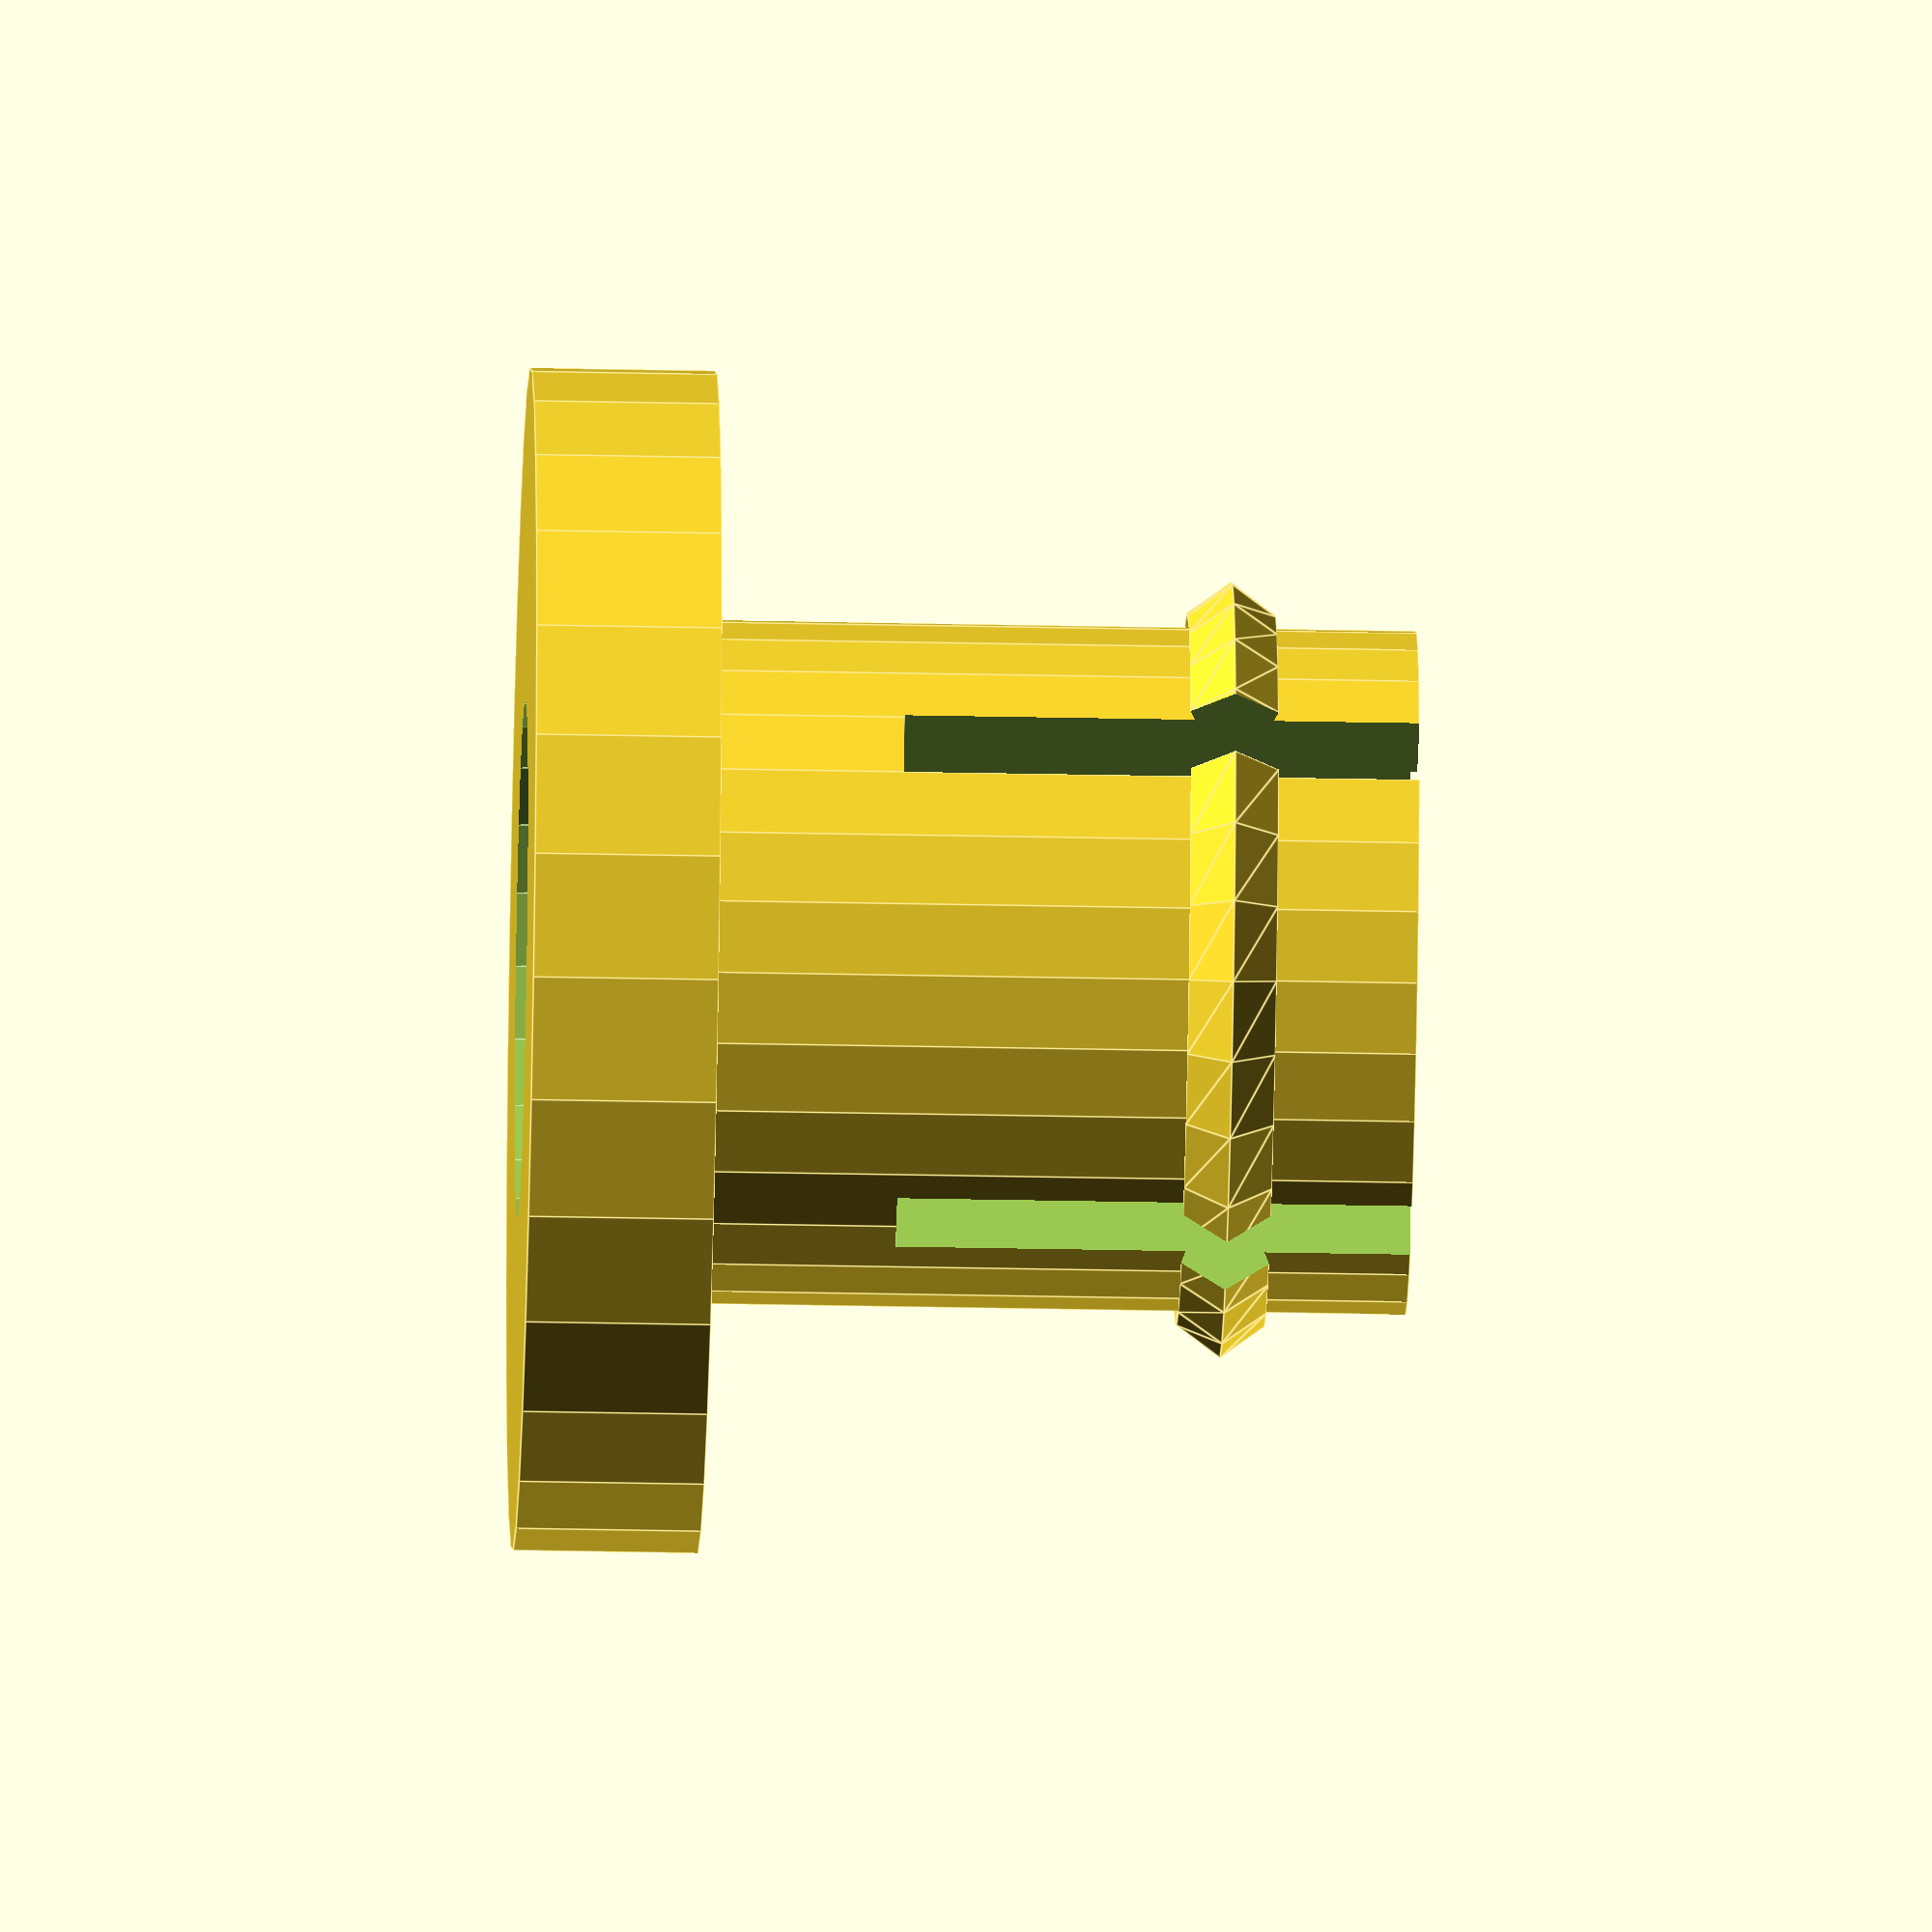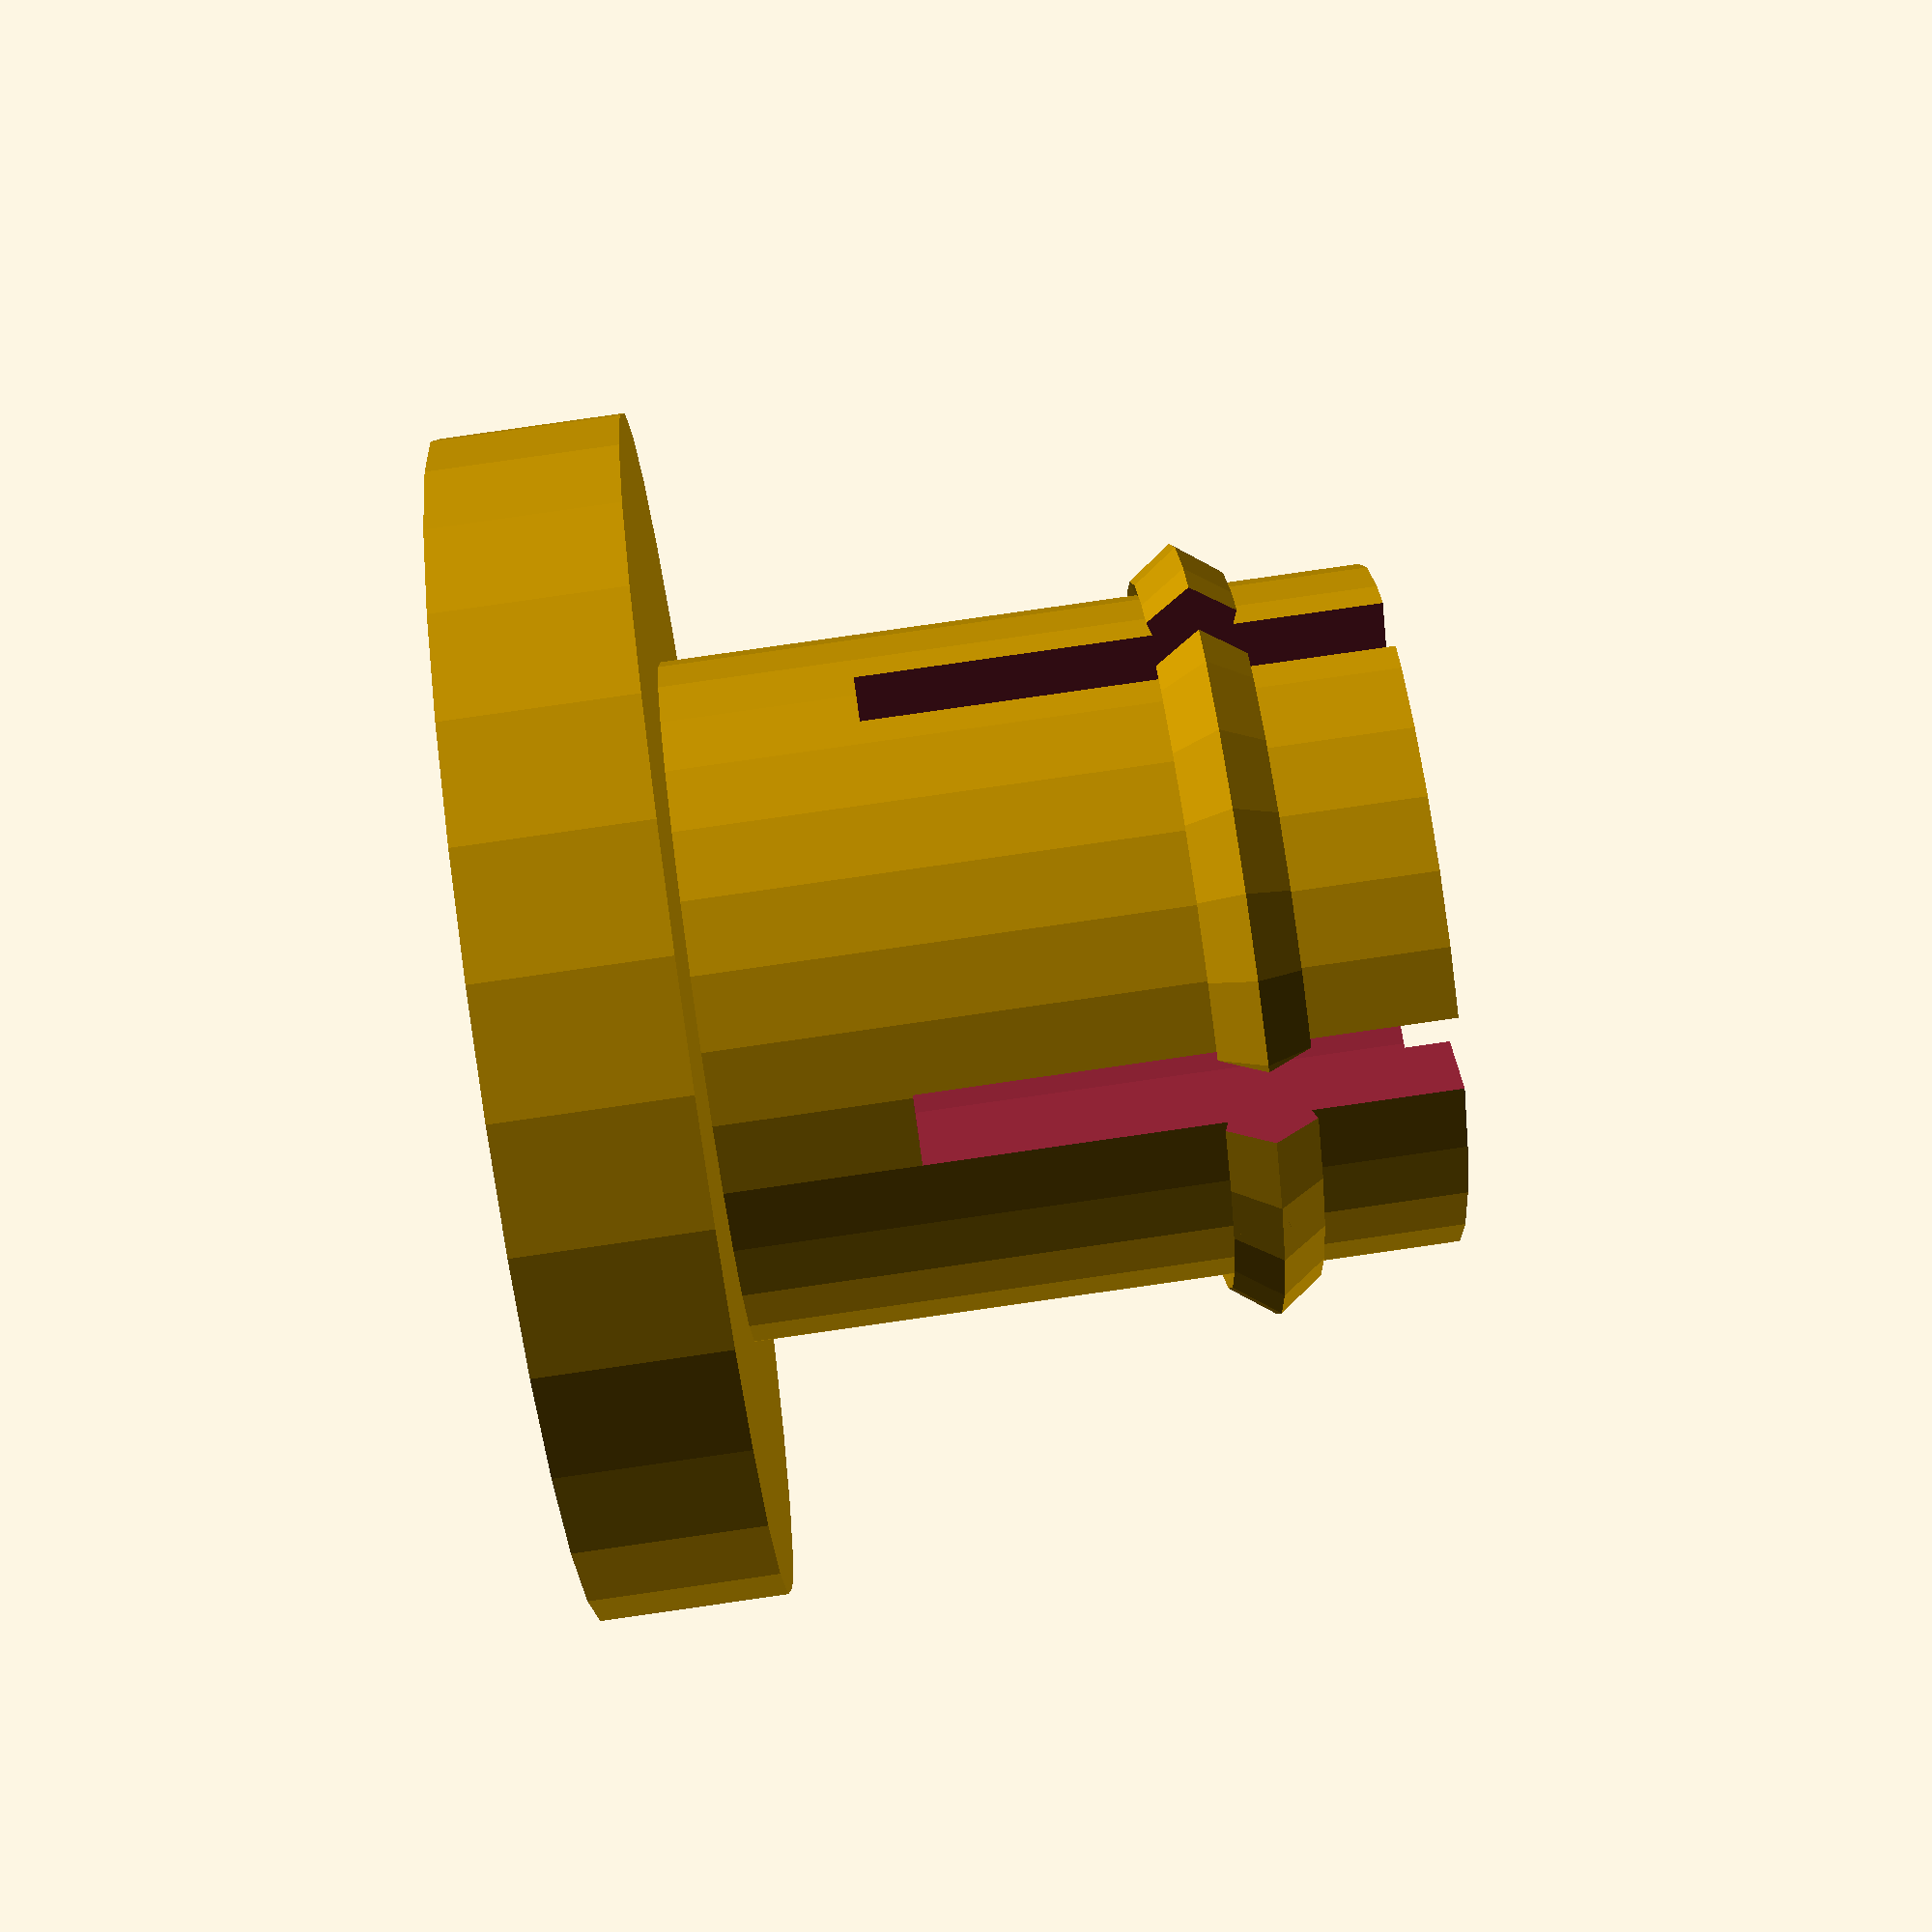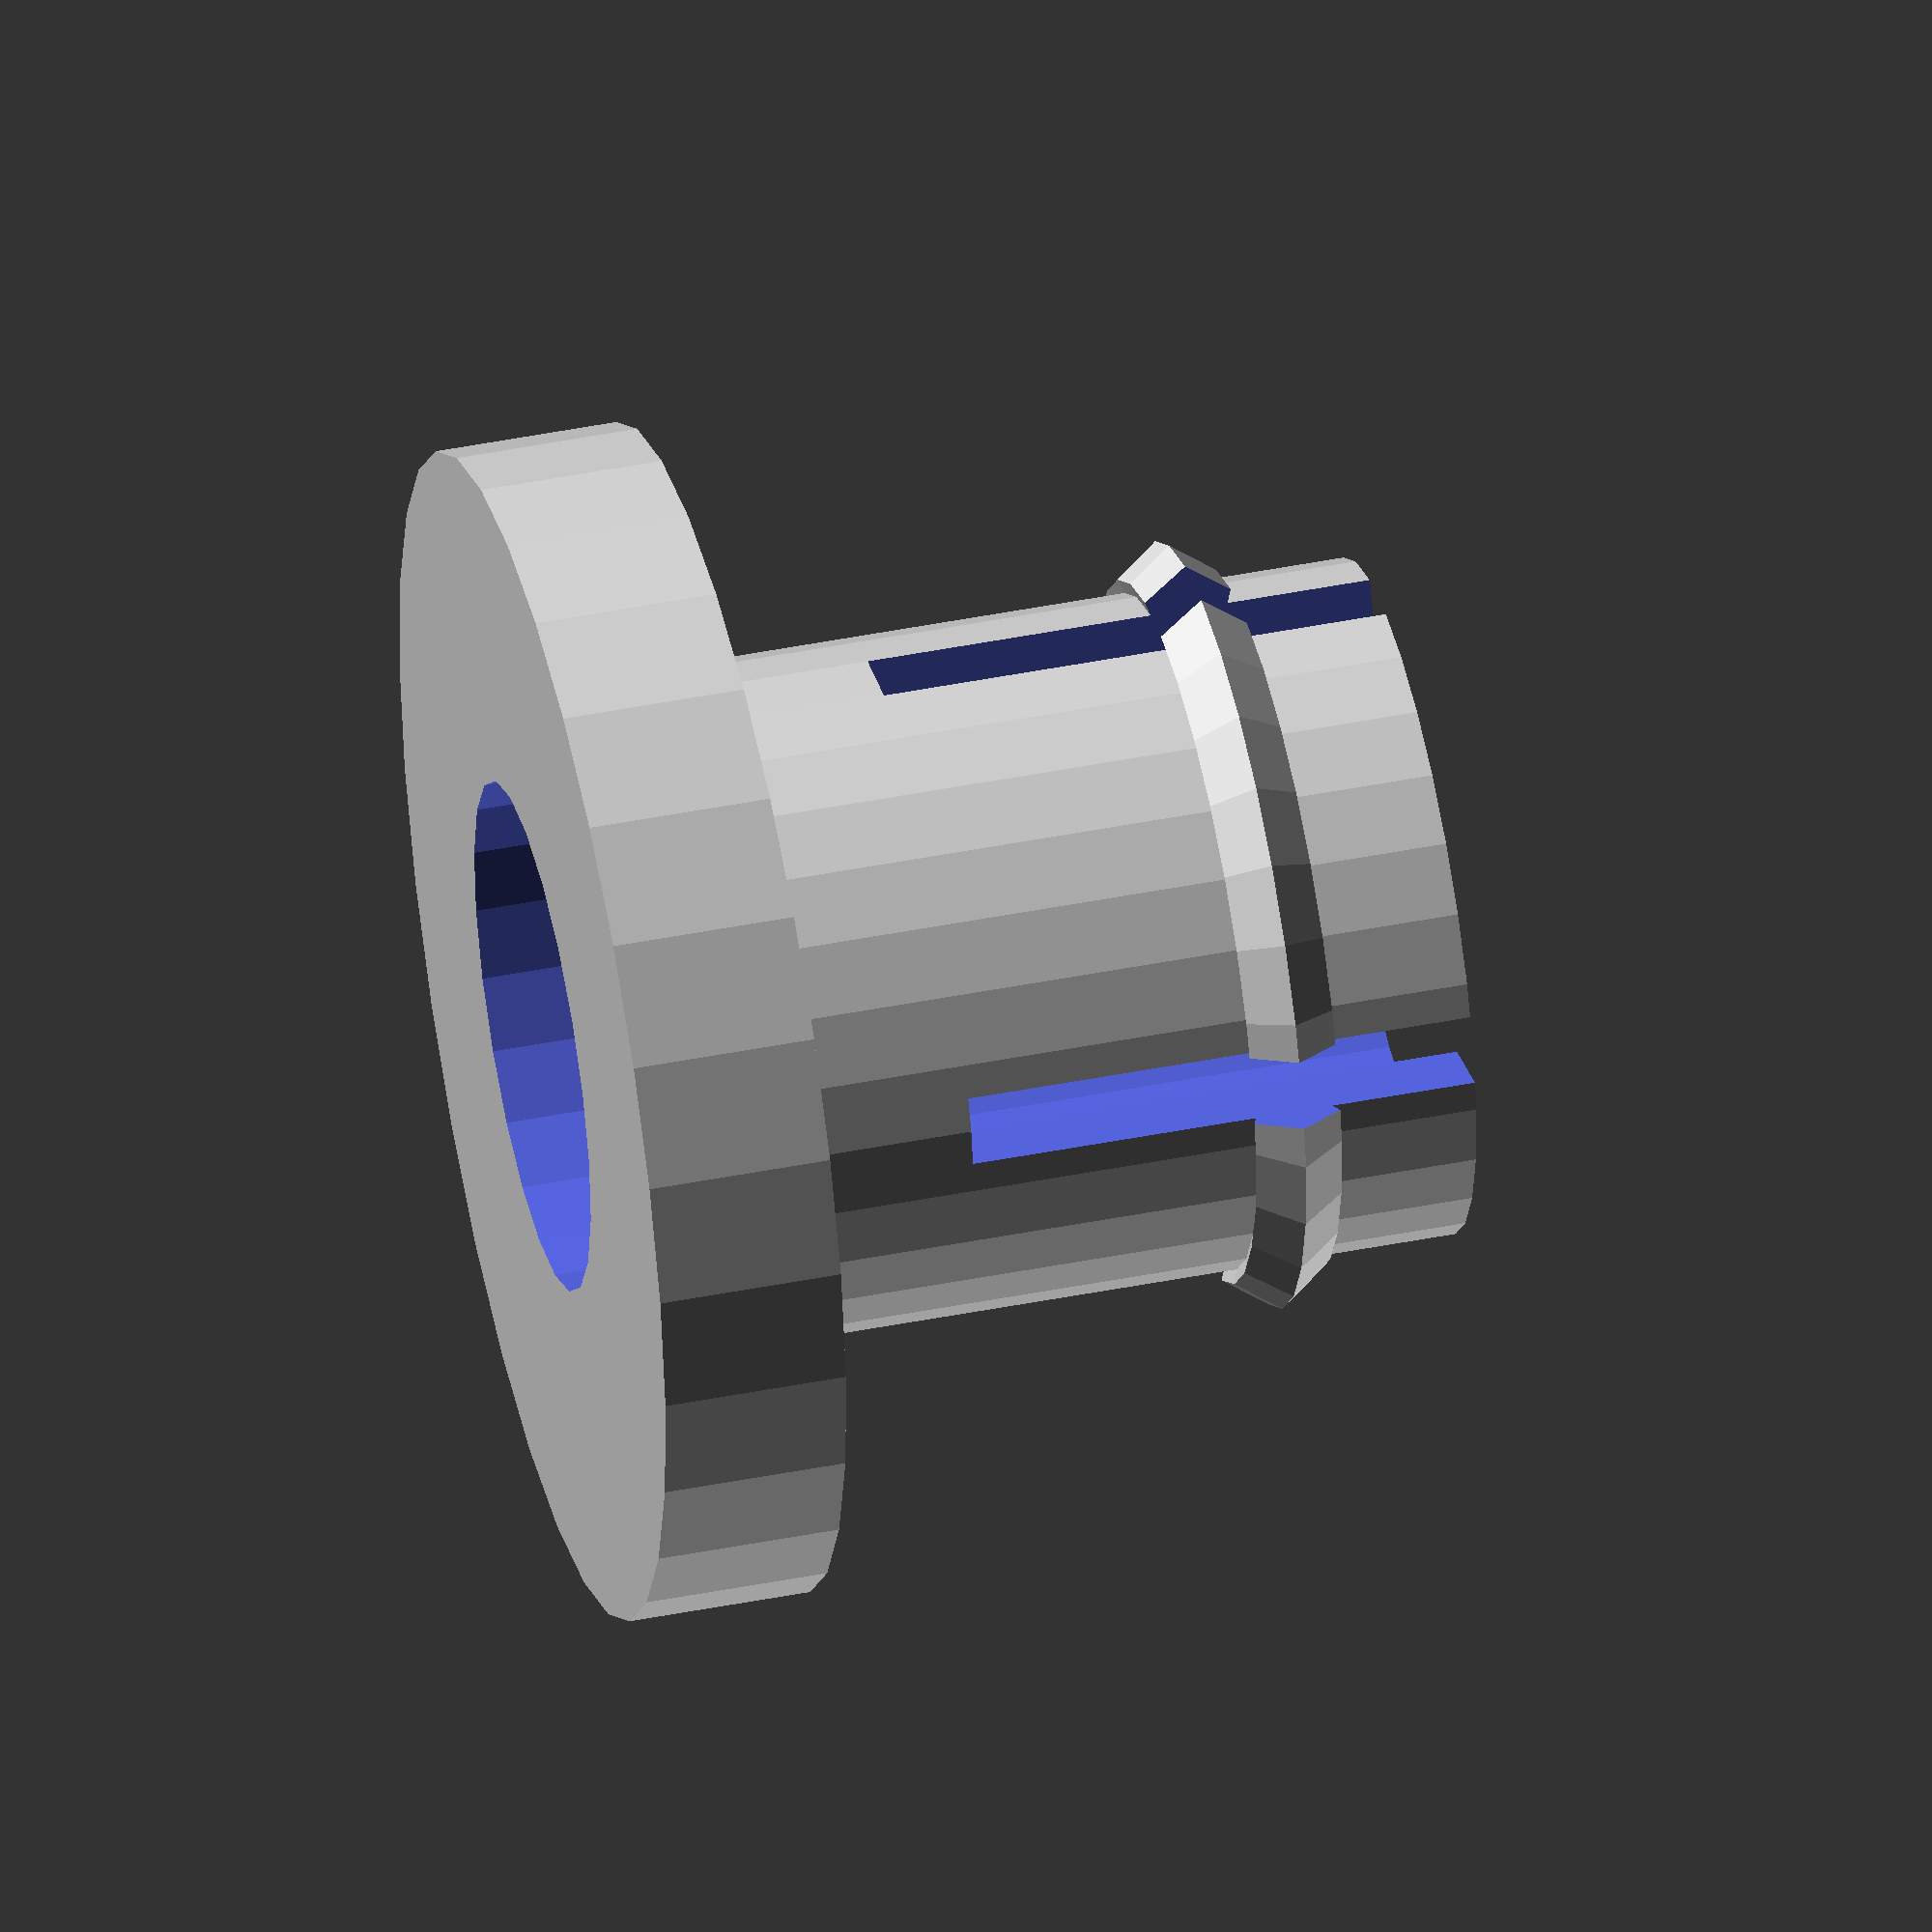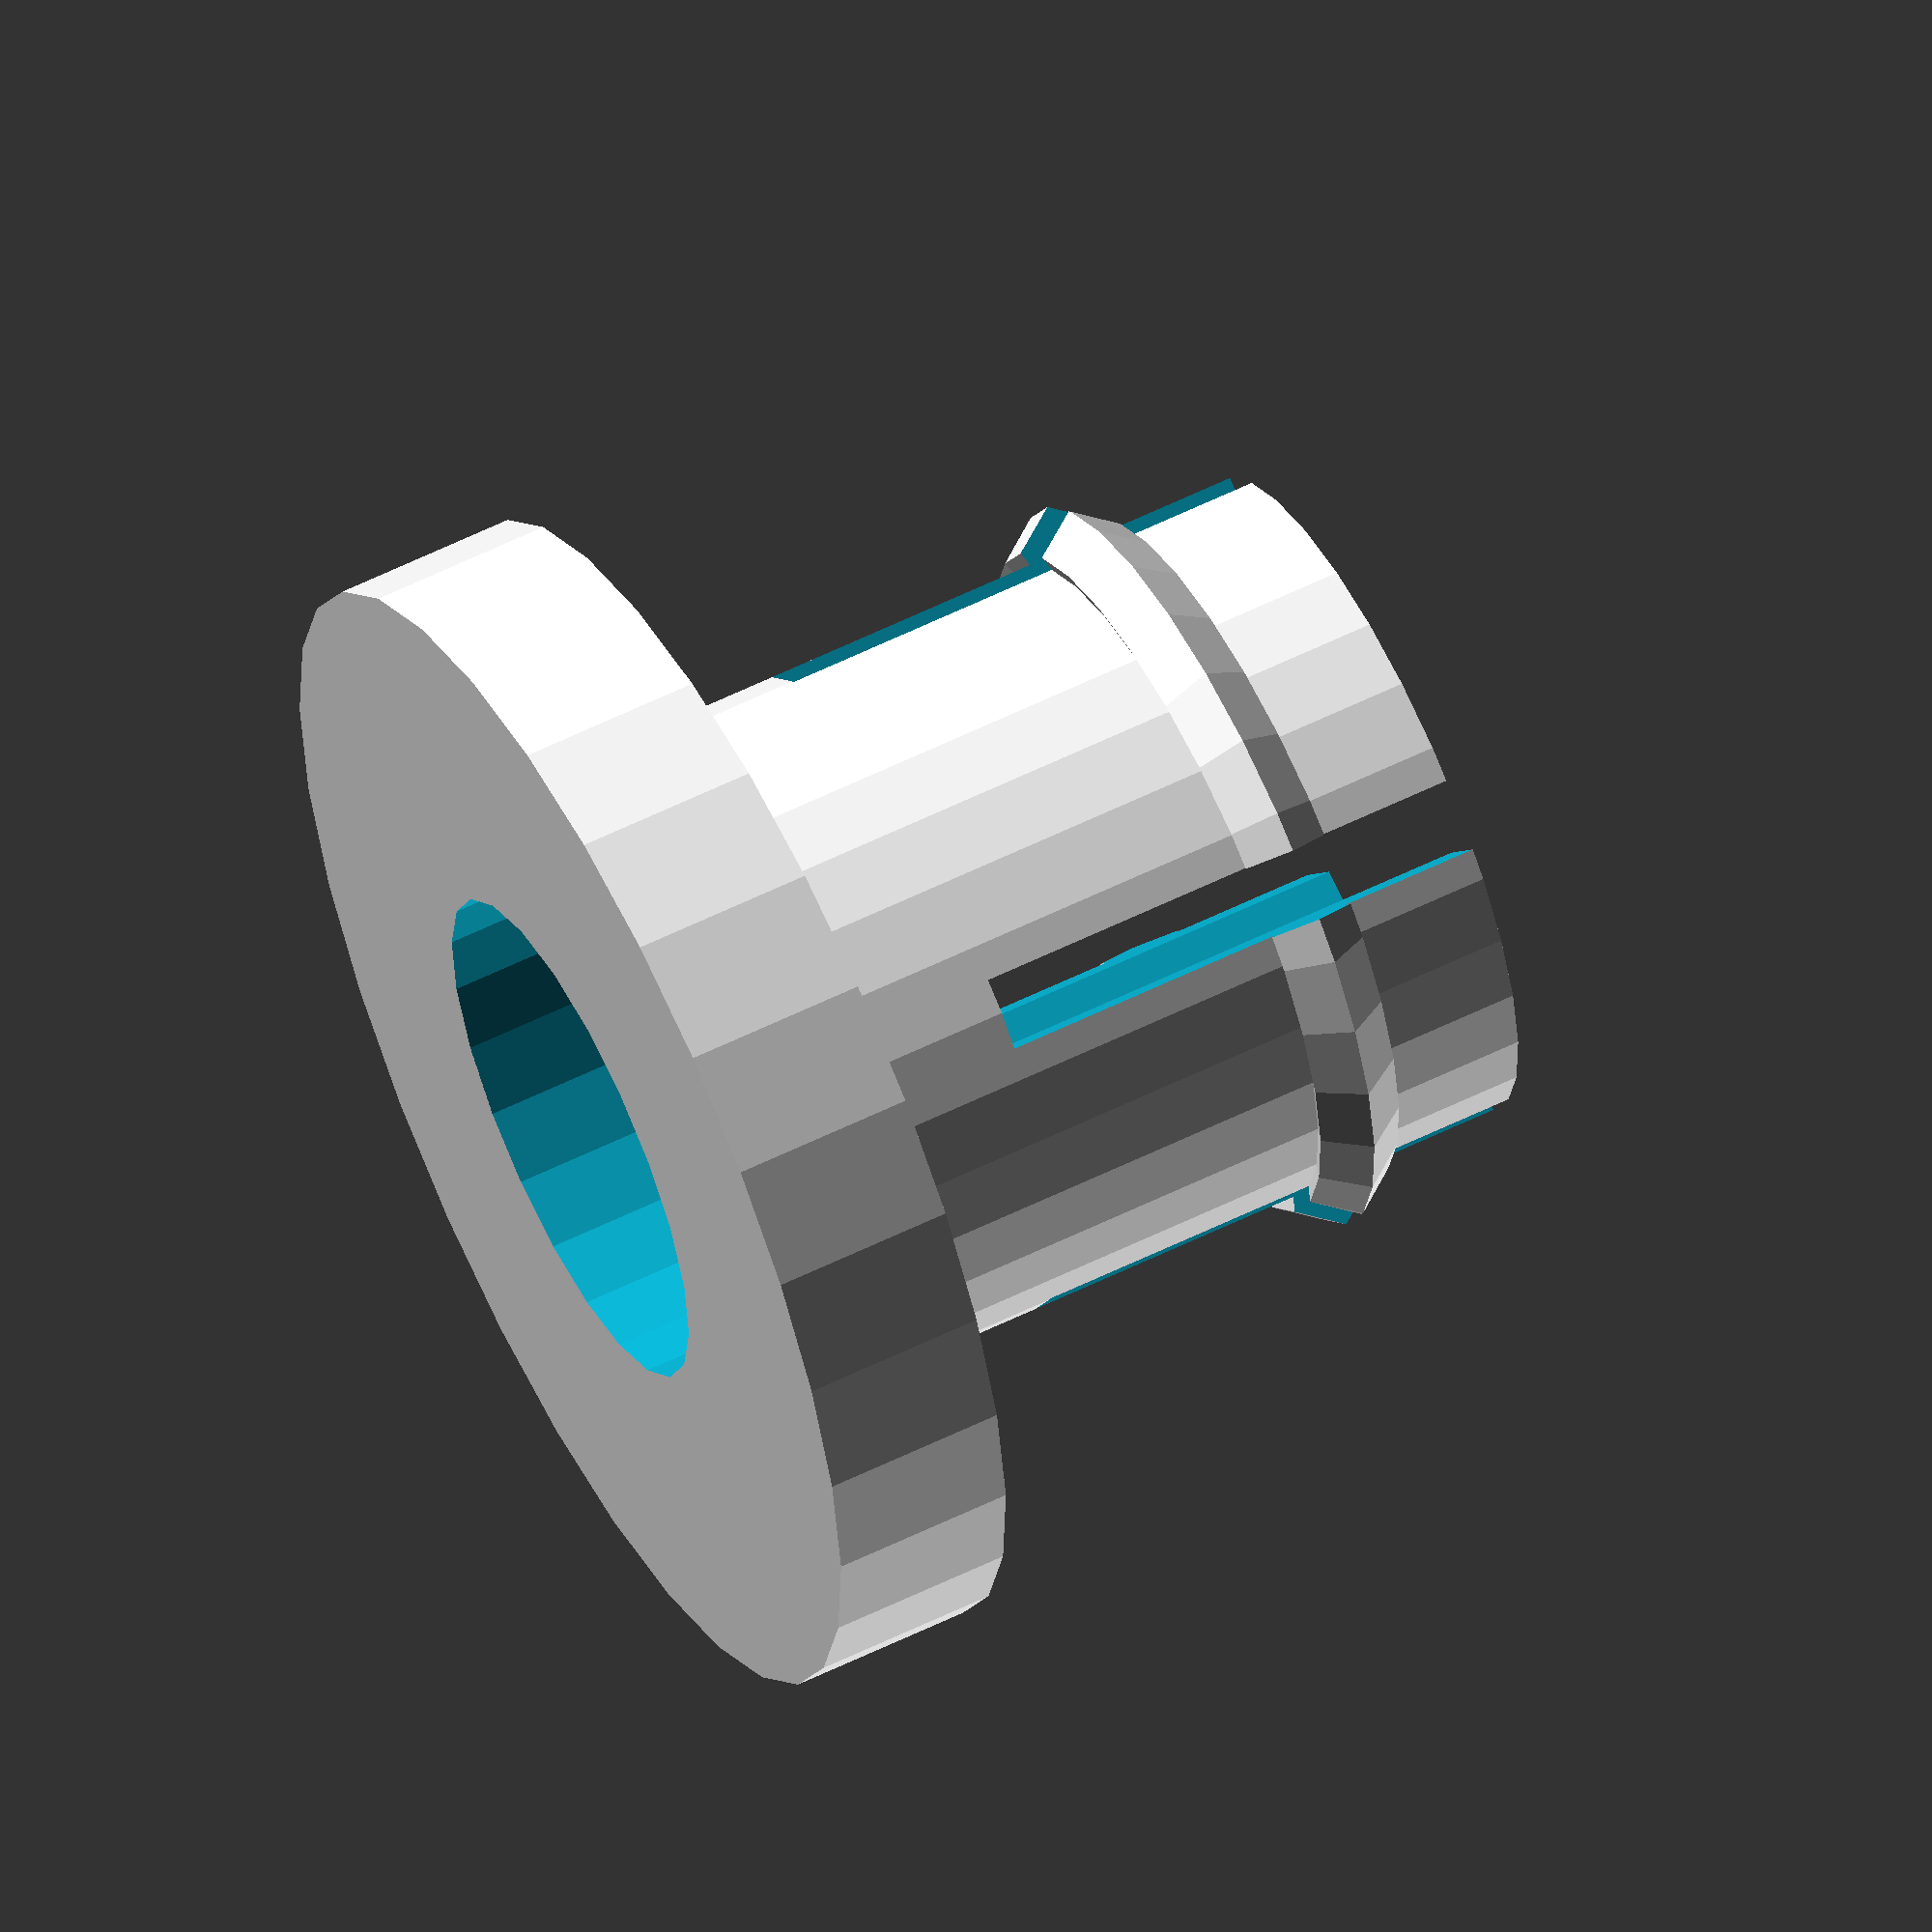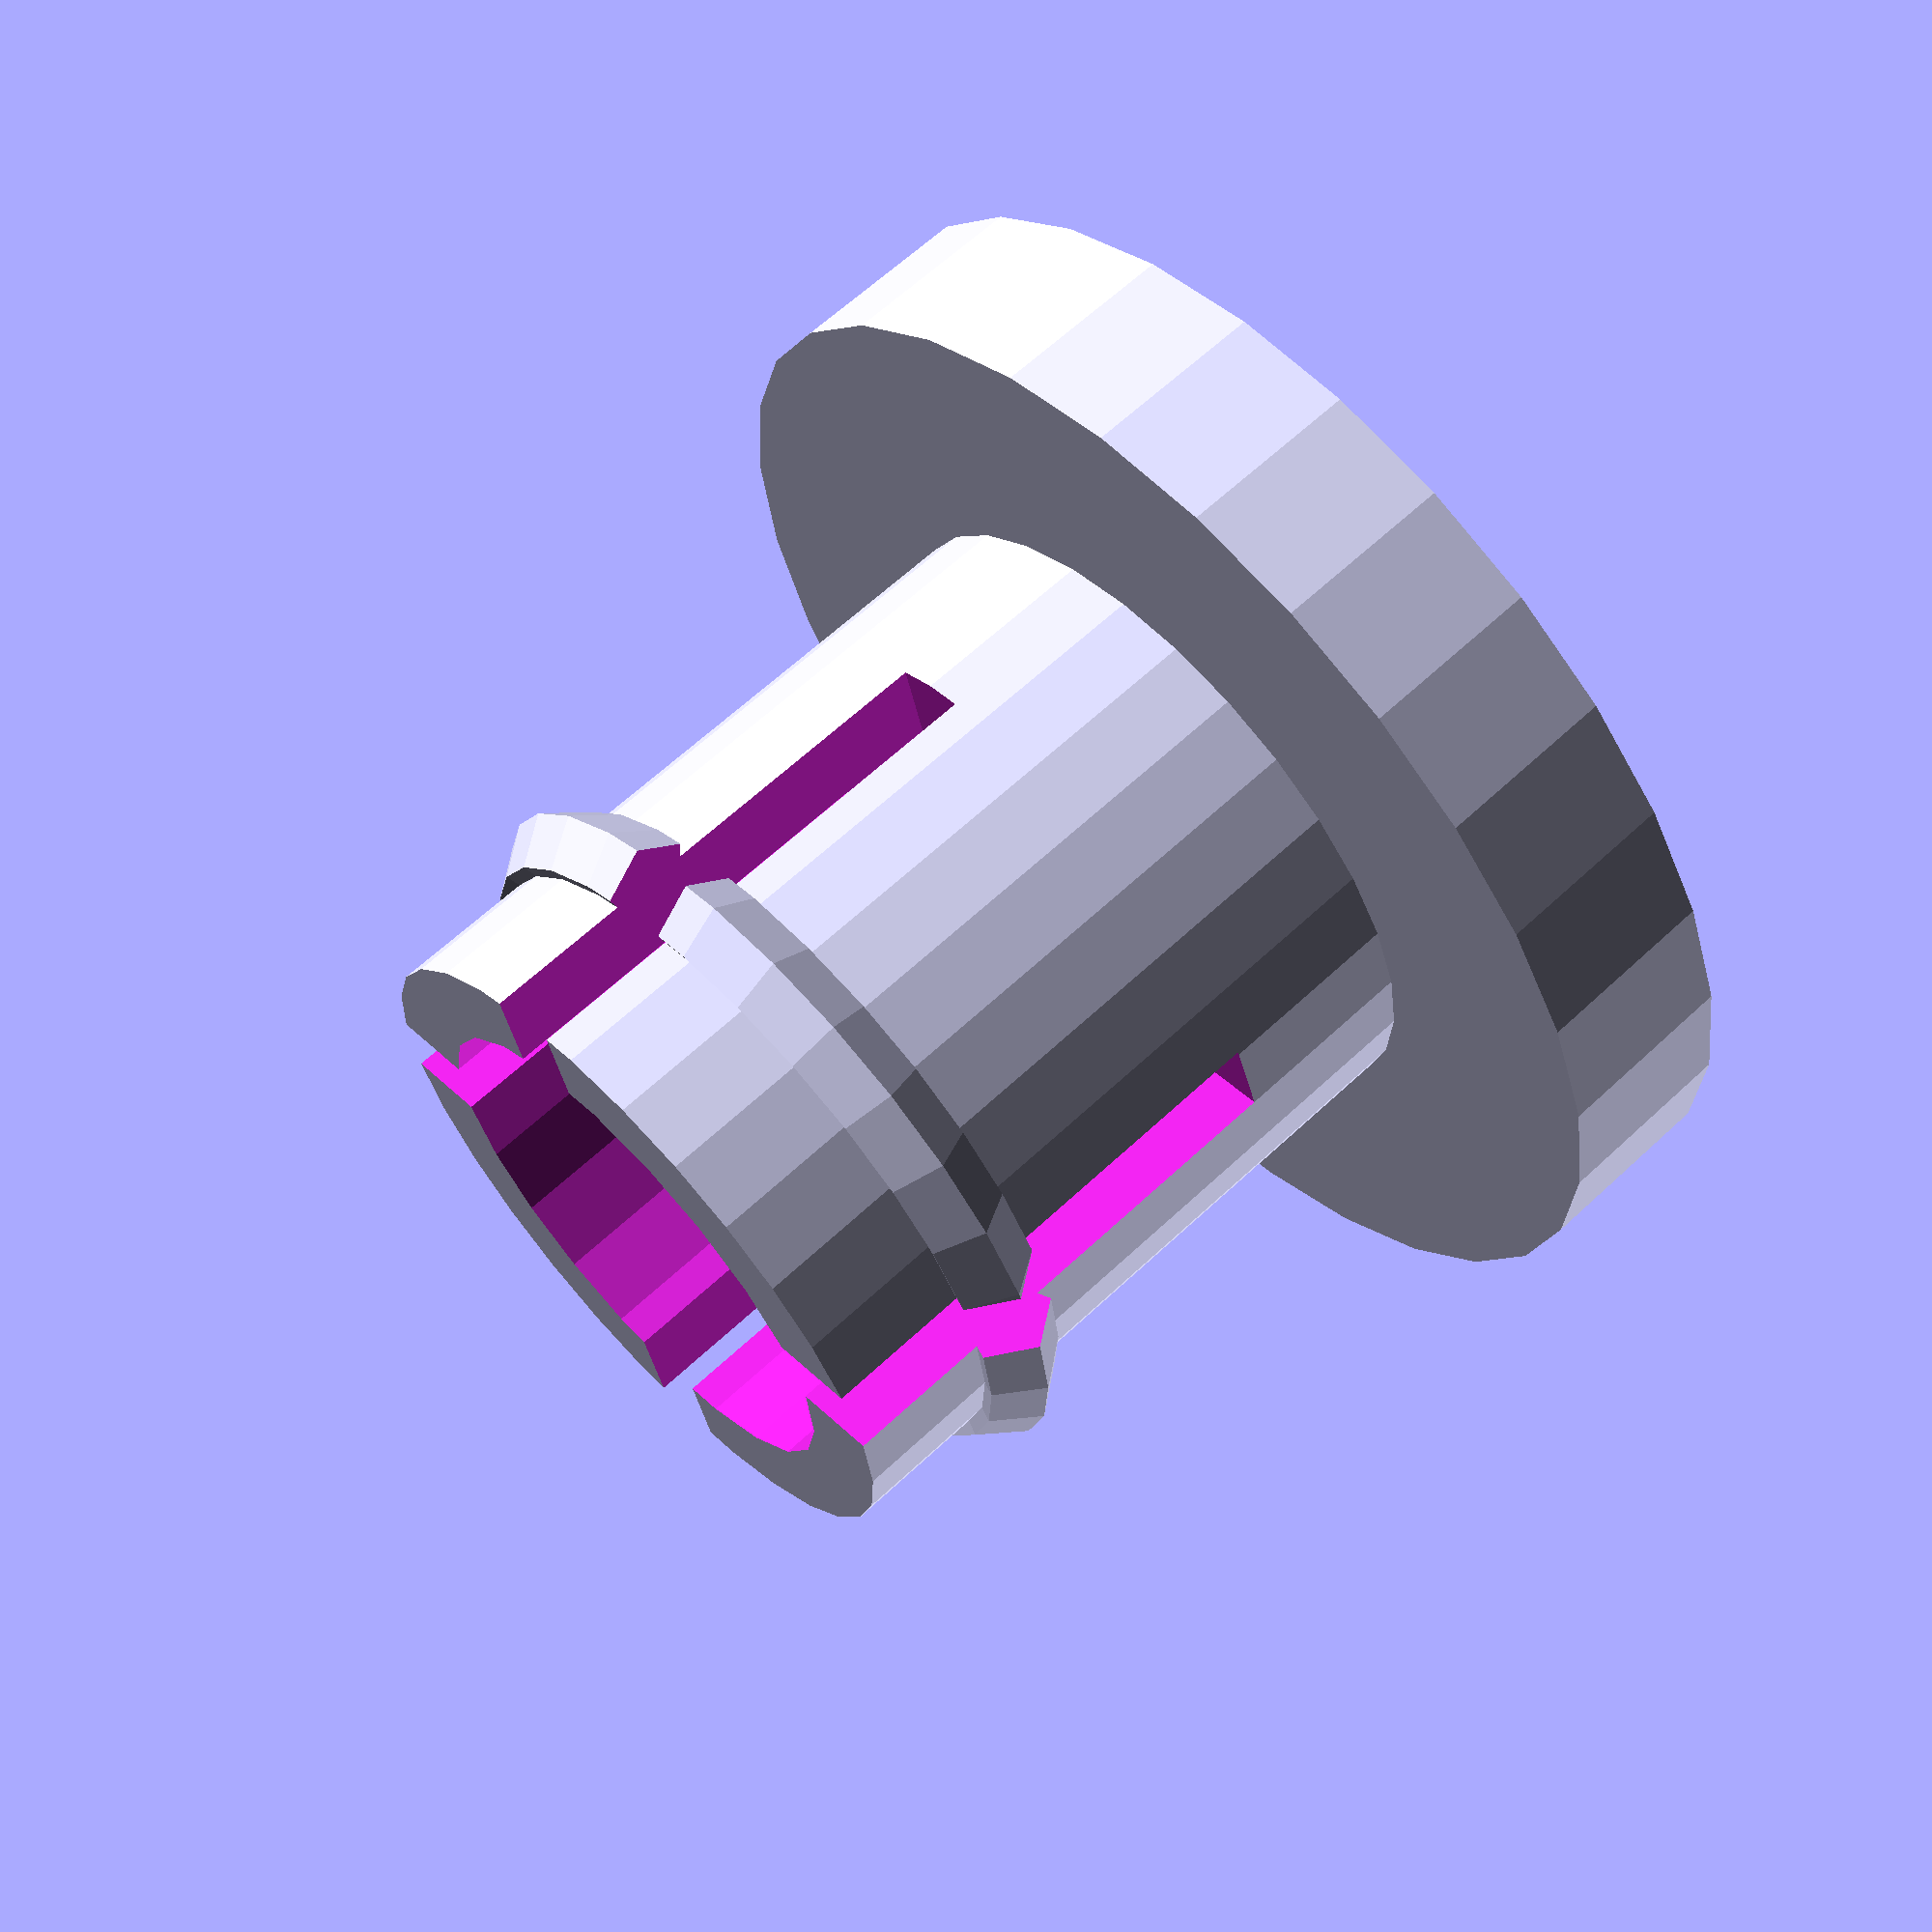
<openscad>
epsilon = 0.1;

module circular_clip_base(
    base_radius=16,
    base_thickness=5,
    wall_height=19,
    outer_radius=9.25,
    inner_radius = 7.5,
    clip_radius = 1.25
    ) {

        // Base shape
        difference() {
            union() {
                cylinder(base_thickness, base_radius, base_radius);
                translate([0, 0, base_thickness]) {
                    cylinder(wall_height, outer_radius, outer_radius);
                }
                // Clippy bits
                translate([0, 0, wall_height]) {
                    ring(outer_radius, outer_radius + clip_radius);
                }
            }
            translate([0, 0, -epsilon]) {
                cylinder(base_thickness + wall_height + 2 * epsilon, inner_radius, inner_radius);
            }
        }
}

module circular_clip_cut(
        base_radius=16,
        base_thickness=5,
        wall_height=19,
        outer_radius=9.25,
        inner_radius = 7.5,
        cut_width=3,
        cut_interval=60,
        clip_radius=1.25,
        non_cut_height=5
    ) {
        // Cut out slots to create clips that have flexibility
        difference() {
            circular_clip_base(
                base_radius,
                base_thickness,
                wall_height,
                outer_radius,
                inner_radius,
                clip_radius
            );
            union() {
                for (i = [0:cut_interval:180 - cut_interval]) {
                    rotate([0, 0, i]){
                        translate([-(outer_radius + clip_radius), 0, base_thickness + epsilon + non_cut_height]) {
                            cube([(outer_radius + clip_radius) * 2, cut_width, wall_height + epsilon]);
                        }
                    }
                }
            }
        }
}

module ring(inner_radius, outer_radius) {
    rotate_extrude(angle=360) {
        translate([inner_radius, 0]) {
            circle(outer_radius - inner_radius);
        }
    }
}

module circular_clip(
        base_radius=16,
        base_thickness=5,
        wall_height=19,
        outer_radius=9.25,
        inner_radius = 7.5,
        cut_width=3,
        cut_interval=60,
        clip_radius=1.25,
        non_cut_height=5
    ) {
        circular_clip_cut(
            base_radius,
            base_thickness,
            wall_height,
            outer_radius,
            inner_radius,
            cut_width,
            cut_interval,
            clip_radius,
            non_cut_height
        );
}

circular_clip(cut_width=2, cut_interval=90, inner_radius=7);
</openscad>
<views>
elev=36.4 azim=357.9 roll=268.5 proj=o view=edges
elev=275.3 azim=53.1 roll=261.9 proj=p view=solid
elev=135.4 azim=112.7 roll=283.0 proj=o view=wireframe
elev=122.2 azim=147.1 roll=297.2 proj=o view=wireframe
elev=296.6 azim=344.8 roll=46.6 proj=p view=wireframe
</views>
